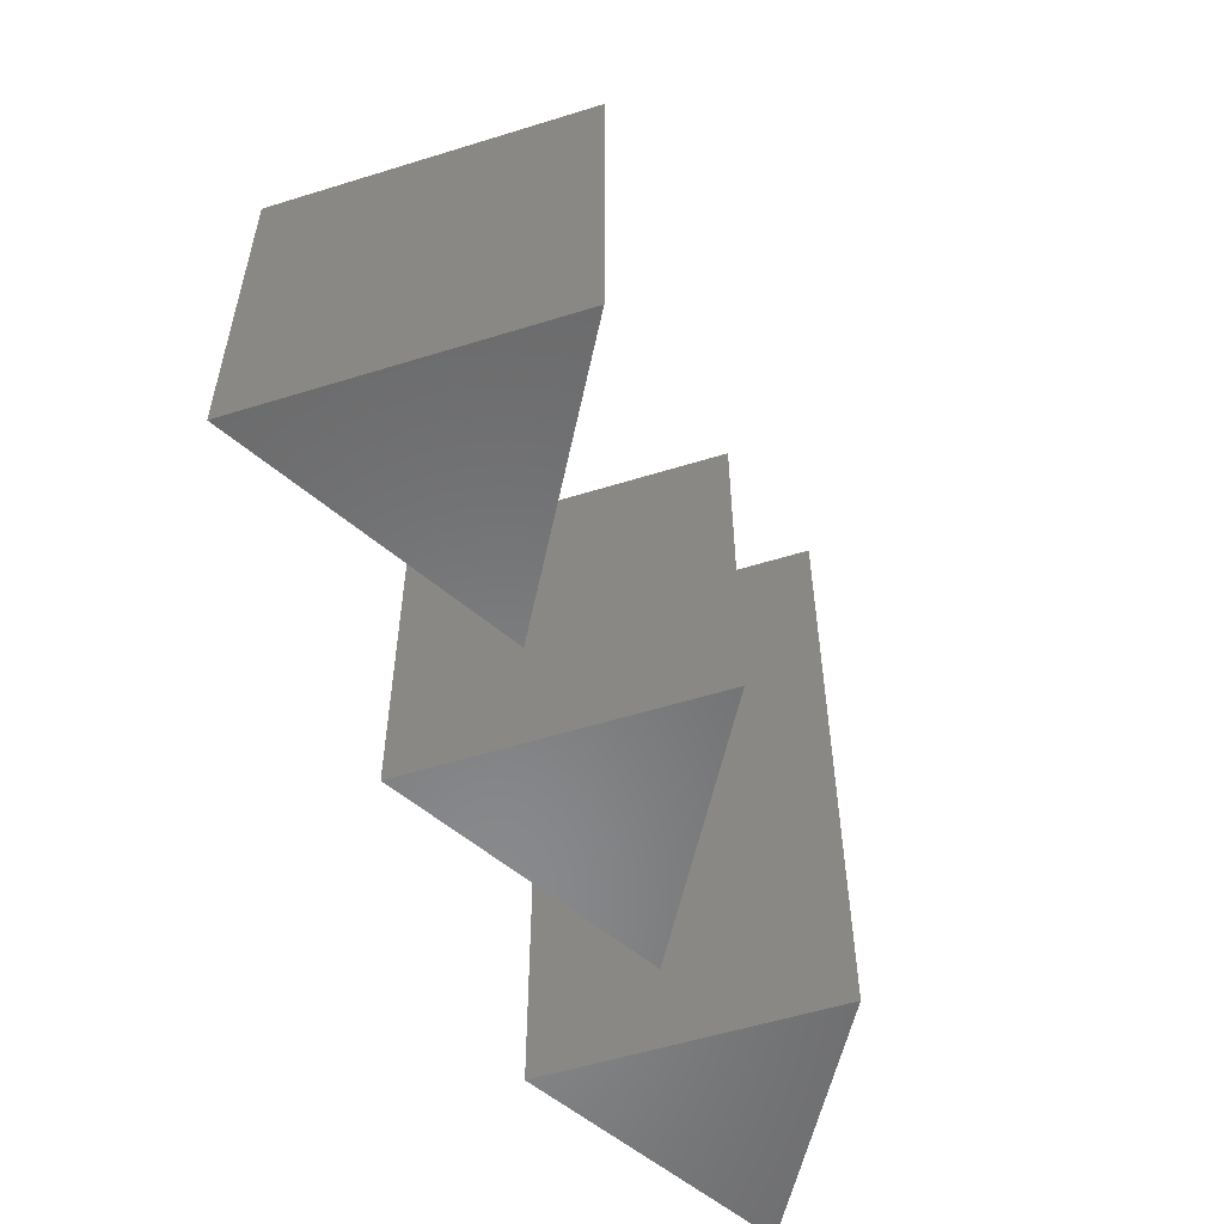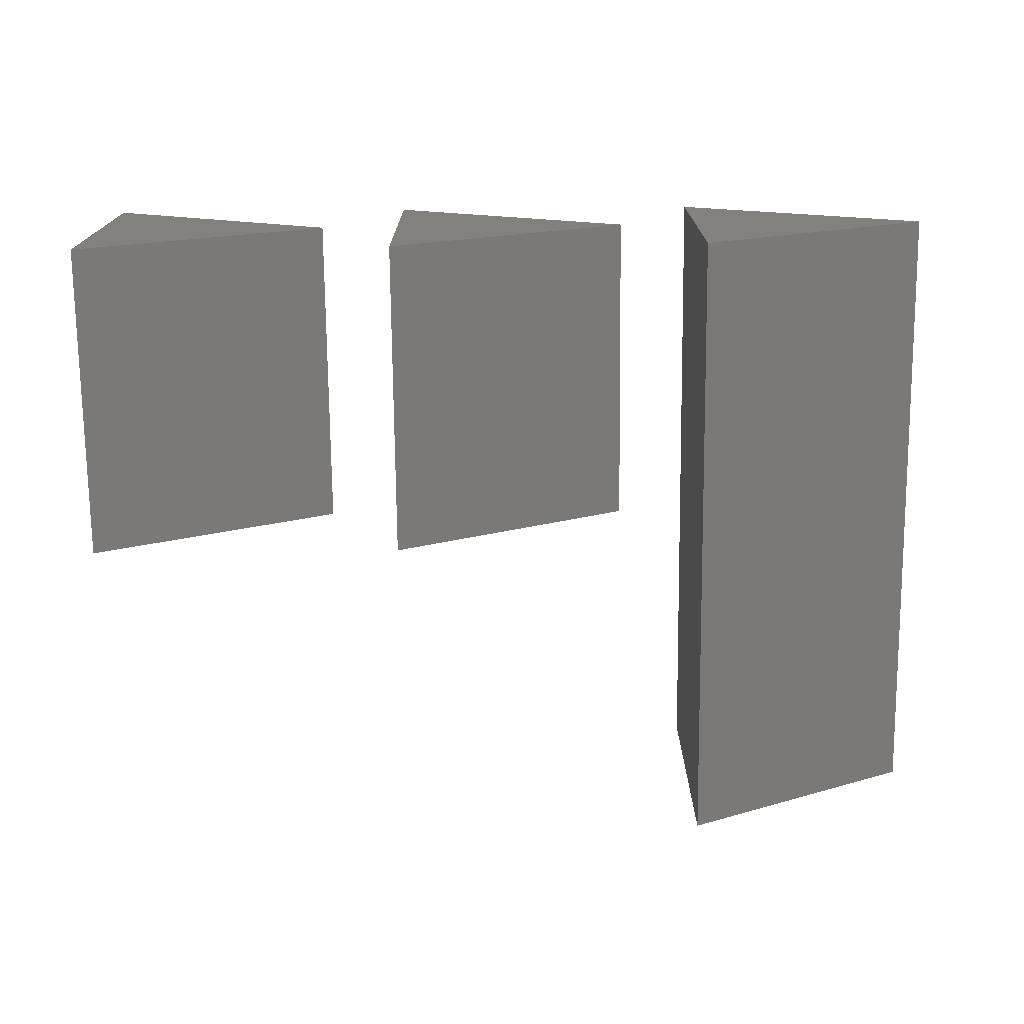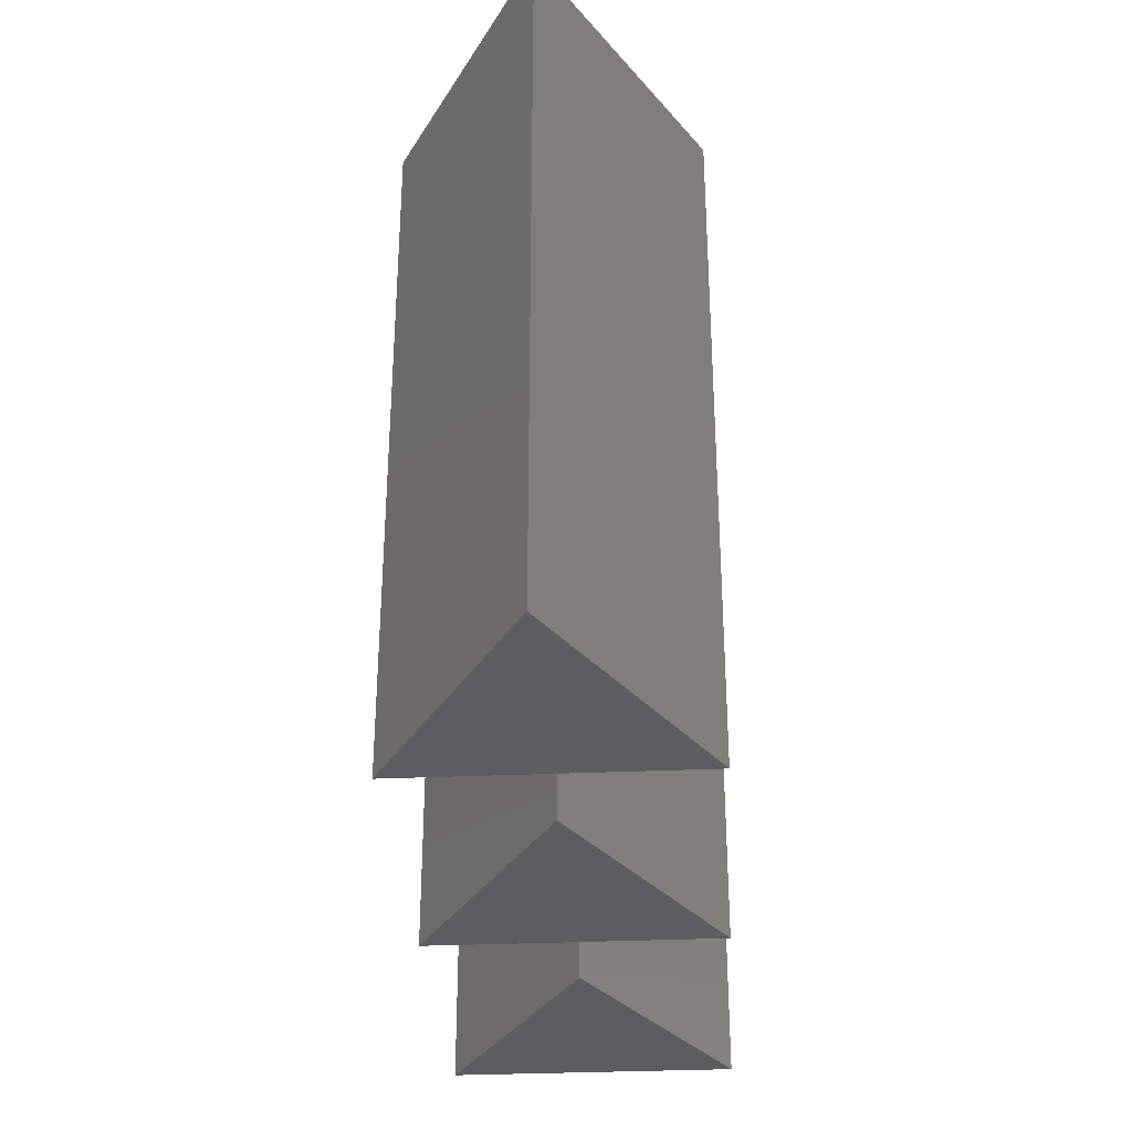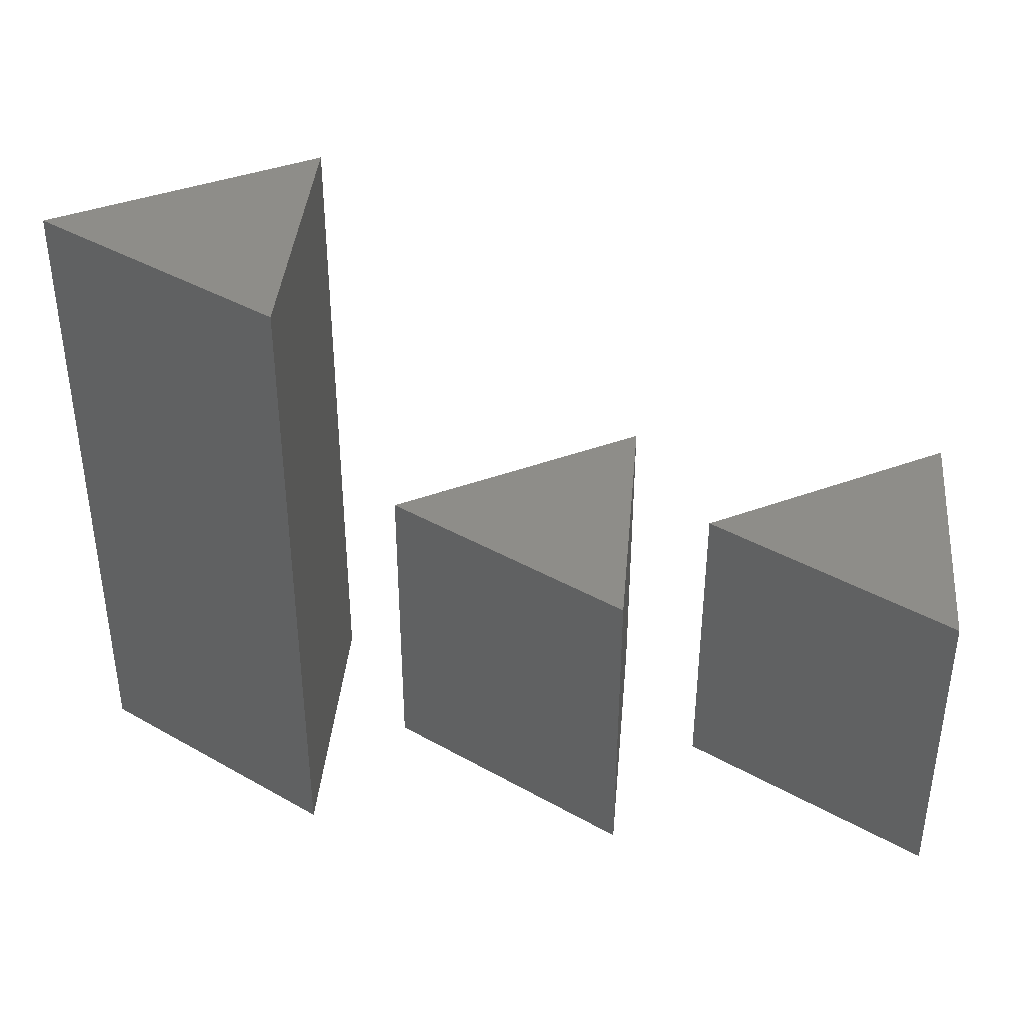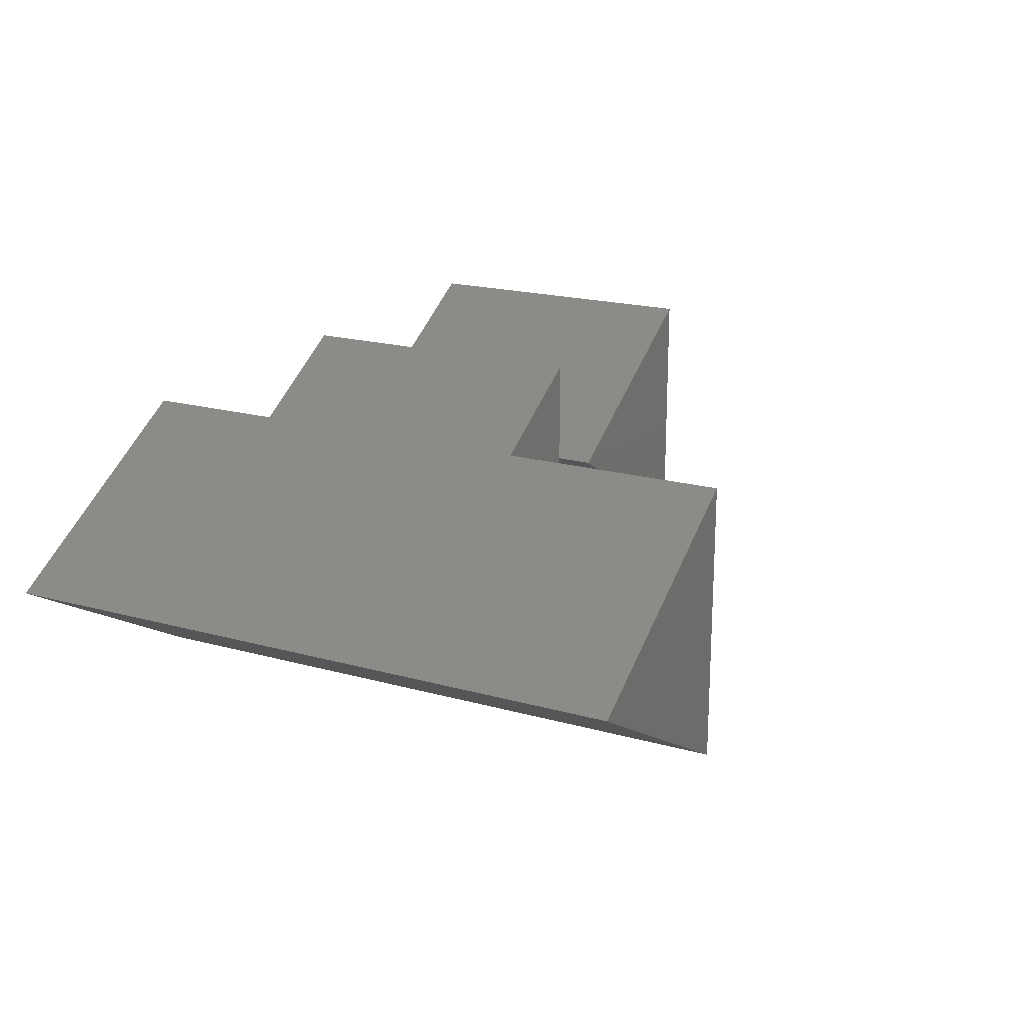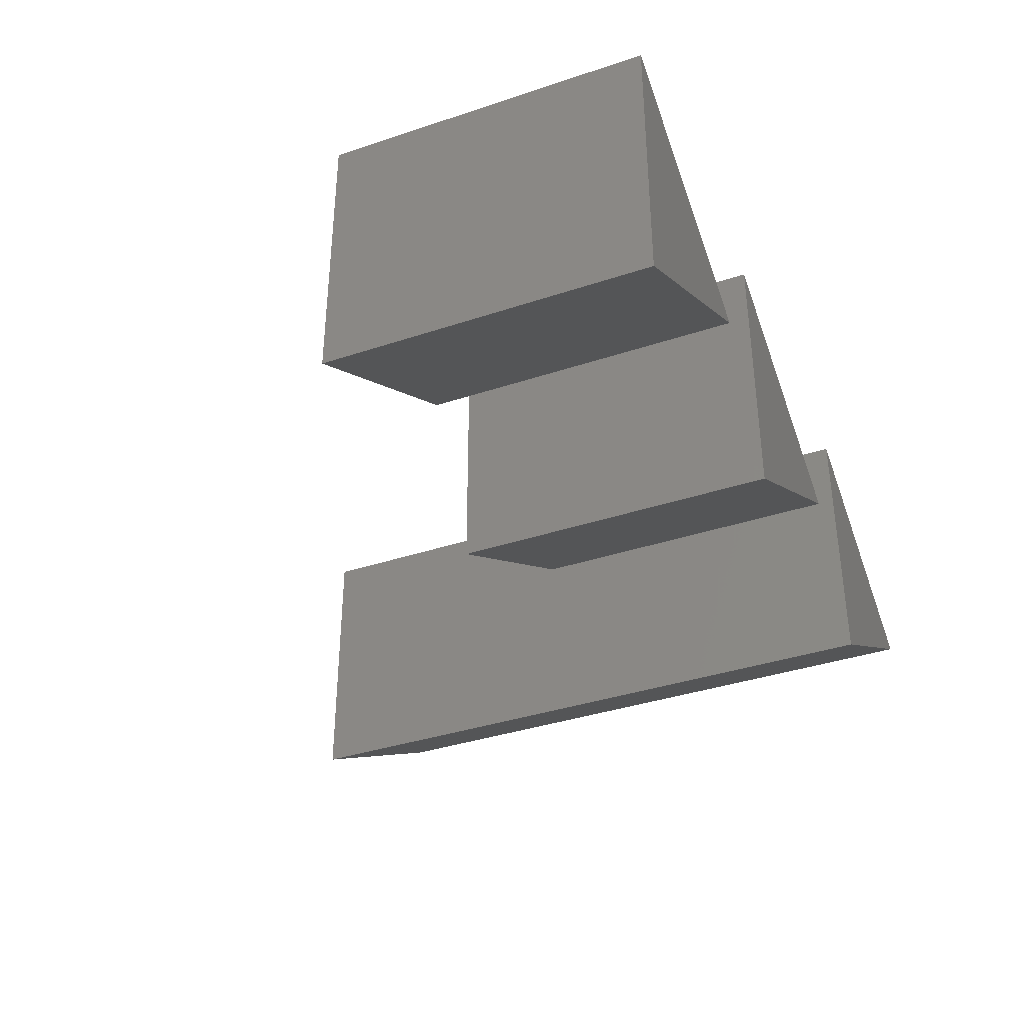
<metadata>
{"format":"stl","ext":"stl","renderer":"f3d","projection":"perspective","resolution":1024,"background":"white","views":[{"elev":-55.4,"azim":-71.9,"up":"+Y"},{"elev":-73.6,"azim":0.6,"up":"+Z"},{"elev":-32.8,"azim":93.5,"up":"+Y"},{"elev":39.5,"azim":-174.8,"up":"+Y"},{"elev":19.5,"azim":117.4,"up":"+Z"},{"elev":-37.3,"azim":-66.9,"up":"+Z"}]}
</metadata>
<code>
# stl→obj: 21 verts, 32 faces
v -0.25 0 0.433
v 0.5 -1 0
v 0.5 0 0
v -0.25 -1 0.433
v -0.25 -0 -0.433
v -0.25 -1 -0.433
v 0.75 0 0.433
v 1.5 -1 0
v 1.5 0 0
v 0.75 -1 0.433
v 0.75 0 -0.433
v 0.75 -1 -0.433
v 1.75 0 0.433
v 2.5 -1 0
v 2.5 0 0
v 1.75 -1 0.433
v 1.75 0 -0.433
v 1.75 -1 -0.433
v 1.75 1 0.433
v 2.5 1 0
v 1.75 1 -0.433
f 1 2 3
f 1 4 2
f 5 4 1
f 5 6 4
f 3 6 5
f 3 2 6
f 3 5 1
f 2 4 6
f 7 8 9
f 7 10 8
f 11 10 7
f 11 12 10
f 9 12 11
f 9 8 12
f 9 11 7
f 8 10 12
f 13 14 15
f 13 16 14
f 17 16 13
f 17 18 16
f 15 18 17
f 15 14 18
f 15 17 13
f 14 16 18
f 19 15 20
f 19 13 15
f 21 13 19
f 21 17 13
f 20 17 21
f 20 15 17
f 20 21 19
f 15 13 17

</code>
